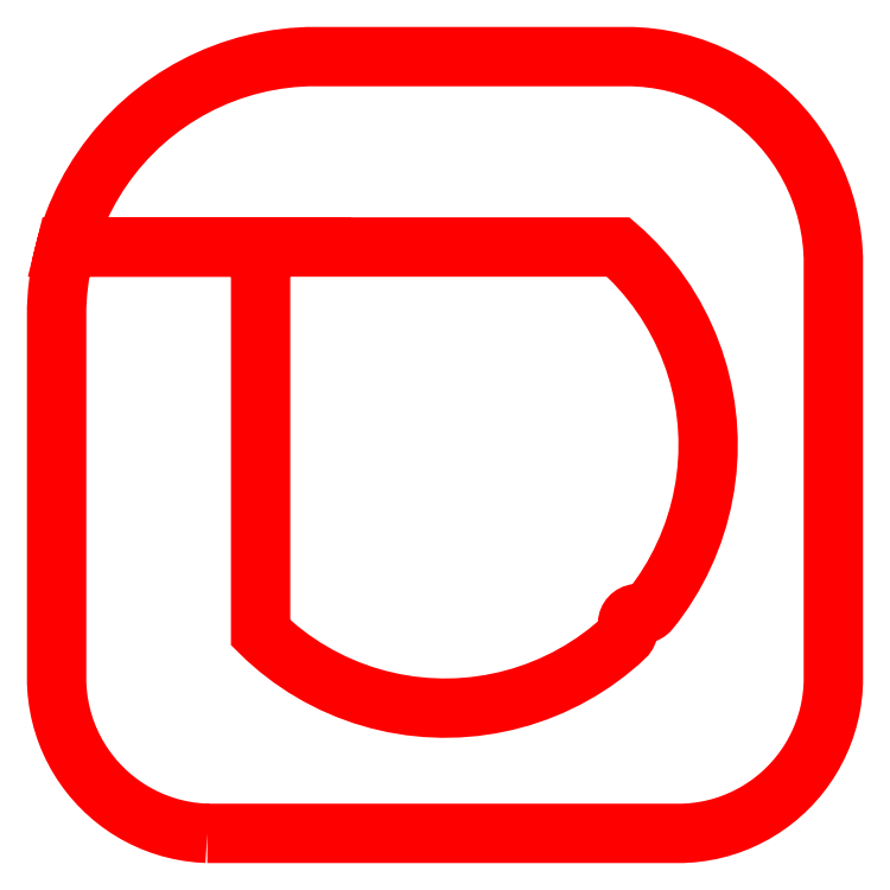
<metadata>
{"format":"dxf","ext":"dxf","renderer":"ezdxf+matplotlib","layout":"modelspace","background":"white","min_lineweight":24,"dpi":150}
</metadata>
<code>
0
SECTION
2
ENTITIES
0
POLYLINE
8
L0D0_0
70
1
40
0
41
0
66
1
0
VERTEX
8
L0D0_0
10
-22.95
20
-37.5
0
VERTEX
8
L0D0_0
10
-23.86
20
-37.45
0
VERTEX
8
L0D0_0
10
-24.76
20
-37.34
0
VERTEX
8
L0D0_0
10
-25.65
20
-37.17
0
VERTEX
8
L0D0_0
10
-26.53
20
-36.96
0
VERTEX
8
L0D0_0
10
-27.39
20
-36.69
0
VERTEX
8
L0D0_0
10
-28.24
20
-36.37
0
VERTEX
8
L0D0_0
10
-29.07
20
-35.99
0
VERTEX
8
L0D0_0
10
-29.87
20
-35.57
0
VERTEX
8
L0D0_0
10
-30.65
20
-35.1
0
VERTEX
8
L0D0_0
10
-31.39
20
-34.59
0
VERTEX
8
L0D0_0
10
-32.11
20
-34.03
0
VERTEX
8
L0D0_0
10
-32.79
20
-33.43
0
VERTEX
8
L0D0_0
10
-33.43
20
-32.79
0
VERTEX
8
L0D0_0
10
-34.03
20
-32.11
0
VERTEX
8
L0D0_0
10
-34.59
20
-31.39
0
VERTEX
8
L0D0_0
10
-35.1
20
-30.65
0
VERTEX
8
L0D0_0
10
-35.57
20
-29.87
0
VERTEX
8
L0D0_0
10
-35.99
20
-29.07
0
VERTEX
8
L0D0_0
10
-36.37
20
-28.24
0
VERTEX
8
L0D0_0
10
-36.69
20
-27.39
0
VERTEX
8
L0D0_0
10
-36.96
20
-26.53
0
VERTEX
8
L0D0_0
10
-37.17
20
-25.65
0
VERTEX
8
L0D0_0
10
-37.34
20
-24.76
0
VERTEX
8
L0D0_0
10
-37.45
20
-23.86
0
VERTEX
8
L0D0_0
10
-37.5
20
-22.95
0
VERTEX
8
L0D0_0
10
-37.5
20
13.26
0
VERTEX
8
L0D0_0
10
-37.41
20
14.76
0
VERTEX
8
L0D0_0
10
-37.23
20
16.26
0
VERTEX
8
L0D0_0
10
-36.95
20
17.75
0
VERTEX
8
L0D0_0
10
-36.62
20
19.11
0
VERTEX
8
L0D0_0
10
-16.73
20
19.11
0
VERTEX
8
L0D0_0
10
-17.28
20
18.63
0
VERTEX
8
L0D0_0
10
-17.8
20
18.11
0
VERTEX
8
L0D0_0
10
-17.8
20
-18.11
0
VERTEX
8
L0D0_0
10
-17.25
20
-18.66
0
VERTEX
8
L0D0_0
10
-16.08
20
-19.68
0
VERTEX
8
L0D0_0
10
-14.84
20
-20.63
0
VERTEX
8
L0D0_0
10
-13.55
20
-21.5
0
VERTEX
8
L0D0_0
10
-12.21
20
-22.29
0
VERTEX
8
L0D0_0
10
-10.83
20
-22.99
0
VERTEX
8
L0D0_0
10
-9.4
20
-23.61
0
VERTEX
8
L0D0_0
10
-7.939
20
-24.14
0
VERTEX
8
L0D0_0
10
-6.447
20
-24.58
0
VERTEX
8
L0D0_0
10
-4.931
20
-24.93
0
VERTEX
8
L0D0_0
10
-3.397
20
-25.18
0
VERTEX
8
L0D0_0
10
-1.851
20
-25.34
0
VERTEX
8
L0D0_0
10
-0.297
20
-25.41
0
VERTEX
8
L0D0_0
10
1.258
20
-25.38
0
VERTEX
8
L0D0_0
10
2.808
20
-25.26
0
VERTEX
8
L0D0_0
10
4.348
20
-25.04
0
VERTEX
8
L0D0_0
10
5.871
20
-24.72
0
VERTEX
8
L0D0_0
10
7.372
20
-24.32
0
VERTEX
8
L0D0_0
10
8.846
20
-23.82
0
VERTEX
8
L0D0_0
10
10.29
20
-23.24
0
VERTEX
8
L0D0_0
10
11.69
20
-22.56
0
VERTEX
8
L0D0_0
10
13.05
20
-21.81
0
VERTEX
8
L0D0_0
10
14.36
20
-20.97
0
VERTEX
8
L0D0_0
10
15.61
20
-20.05
0
VERTEX
8
L0D0_0
10
16.81
20
-19.06
0
VERTEX
8
L0D0_0
10
17.38
20
-18.53
0
VERTEX
8
L0D0_0
10
17.41
20
-18.5
0
VERTEX
8
L0D0_0
10
17.46
20
-18.44
0
VERTEX
8
L0D0_0
10
17.51
20
-18.37
0
VERTEX
8
L0D0_0
10
17.56
20
-18.3
0
VERTEX
8
L0D0_0
10
17.6
20
-18.23
0
VERTEX
8
L0D0_0
10
17.63
20
-18.15
0
VERTEX
8
L0D0_0
10
17.66
20
-18.07
0
VERTEX
8
L0D0_0
10
17.68
20
-17.99
0
VERTEX
8
L0D0_0
10
17.69
20
-17.91
0
VERTEX
8
L0D0_0
10
17.69
20
-17.82
0
VERTEX
8
L0D0_0
10
17.69
20
-17.74
0
VERTEX
8
L0D0_0
10
17.68
20
-17.66
0
VERTEX
8
L0D0_0
10
17.67
20
-17.57
0
VERTEX
8
L0D0_0
10
17.66
20
-17.54
0
VERTEX
8
L0D0_0
10
17.65
20
-17.49
0
VERTEX
8
L0D0_0
10
17.63
20
-17.41
0
VERTEX
8
L0D0_0
10
17.62
20
-17.32
0
VERTEX
8
L0D0_0
10
17.62
20
-17.23
0
VERTEX
8
L0D0_0
10
17.63
20
-17.14
0
VERTEX
8
L0D0_0
10
17.65
20
-17.05
0
VERTEX
8
L0D0_0
10
17.67
20
-16.97
0
VERTEX
8
L0D0_0
10
17.7
20
-16.89
0
VERTEX
8
L0D0_0
10
17.74
20
-16.81
0
VERTEX
8
L0D0_0
10
17.78
20
-16.73
0
VERTEX
8
L0D0_0
10
17.83
20
-16.66
0
VERTEX
8
L0D0_0
10
17.89
20
-16.59
0
VERTEX
8
L0D0_0
10
17.95
20
-16.53
0
VERTEX
8
L0D0_0
10
18.02
20
-16.47
0
VERTEX
8
L0D0_0
10
18.09
20
-16.42
0
VERTEX
8
L0D0_0
10
18.17
20
-16.38
0
VERTEX
8
L0D0_0
10
18.25
20
-16.34
0
VERTEX
8
L0D0_0
10
18.33
20
-16.32
0
VERTEX
8
L0D0_0
10
18.42
20
-16.29
0
VERTEX
8
L0D0_0
10
18.5
20
-16.28
0
VERTEX
8
L0D0_0
10
18.59
20
-16.27
0
VERTEX
8
L0D0_0
10
18.68
20
-16.27
0
VERTEX
8
L0D0_0
10
18.77
20
-16.28
0
VERTEX
8
L0D0_0
10
18.81
20
-16.29
0
VERTEX
8
L0D0_0
10
18.85
20
-16.3
0
VERTEX
8
L0D0_0
10
18.93
20
-16.31
0
VERTEX
8
L0D0_0
10
19.02
20
-16.31
0
VERTEX
8
L0D0_0
10
19.1
20
-16.3
0
VERTEX
8
L0D0_0
10
19.18
20
-16.29
0
VERTEX
8
L0D0_0
10
19.27
20
-16.27
0
VERTEX
8
L0D0_0
10
19.34
20
-16.25
0
VERTEX
8
L0D0_0
10
19.42
20
-16.22
0
VERTEX
8
L0D0_0
10
19.5
20
-16.18
0
VERTEX
8
L0D0_0
10
19.57
20
-16.13
0
VERTEX
8
L0D0_0
10
19.63
20
-16.08
0
VERTEX
8
L0D0_0
10
19.7
20
-16.03
0
VERTEX
8
L0D0_0
10
19.75
20
-15.97
0
VERTEX
8
L0D0_0
10
19.78
20
-15.94
0
VERTEX
8
L0D0_0
10
20.27
20
-15.33
0
VERTEX
8
L0D0_0
10
21.17
20
-14.06
0
VERTEX
8
L0D0_0
10
21.99
20
-12.74
0
VERTEX
8
L0D0_0
10
22.73
20
-11.37
0
VERTEX
8
L0D0_0
10
23.38
20
-9.961
0
VERTEX
8
L0D0_0
10
23.94
20
-8.512
0
VERTEX
8
L0D0_0
10
24.42
20
-7.032
0
VERTEX
8
L0D0_0
10
24.8
20
-5.525
0
VERTEX
8
L0D0_0
10
25.1
20
-3.998
0
VERTEX
8
L0D0_0
10
25.29
20
-2.455
0
VERTEX
8
L0D0_0
10
25.4
20
-0.903
0
VERTEX
8
L0D0_0
10
25.4
20
0.652
0
VERTEX
8
L0D0_0
10
25.32
20
2.205
0
VERTEX
8
L0D0_0
10
25.13
20
3.749
0
VERTEX
8
L0D0_0
10
24.86
20
5.279
0
VERTEX
8
L0D0_0
10
24.49
20
6.79
0
VERTEX
8
L0D0_0
10
24.03
20
8.275
0
VERTEX
8
L0D0_0
10
23.48
20
9.729
0
VERTEX
8
L0D0_0
10
22.84
20
11.15
0
VERTEX
8
L0D0_0
10
22.11
20
12.52
0
VERTEX
8
L0D0_0
10
21.3
20
13.85
0
VERTEX
8
L0D0_0
10
20.42
20
15.13
0
VERTEX
8
L0D0_0
10
19.45
20
16.35
0
VERTEX
8
L0D0_0
10
18.42
20
17.51
0
VERTEX
8
L0D0_0
10
17.31
20
18.6
0
VERTEX
8
L0D0_0
10
16.73
20
19.11
0
VERTEX
8
L0D0_0
10
-36.62
20
19.11
0
VERTEX
8
L0D0_0
10
-36.59
20
19.22
0
VERTEX
8
L0D0_0
10
-36.14
20
20.66
0
VERTEX
8
L0D0_0
10
-35.61
20
22.07
0
VERTEX
8
L0D0_0
10
-34.99
20
23.45
0
VERTEX
8
L0D0_0
10
-34.28
20
24.79
0
VERTEX
8
L0D0_0
10
-33.5
20
26.08
0
VERTEX
8
L0D0_0
10
-32.65
20
27.32
0
VERTEX
8
L0D0_0
10
-31.71
20
28.51
0
VERTEX
8
L0D0_0
10
-30.71
20
29.64
0
VERTEX
8
L0D0_0
10
-29.64
20
30.71
0
VERTEX
8
L0D0_0
10
-28.51
20
31.71
0
VERTEX
8
L0D0_0
10
-27.32
20
32.65
0
VERTEX
8
L0D0_0
10
-26.08
20
33.5
0
VERTEX
8
L0D0_0
10
-24.79
20
34.28
0
VERTEX
8
L0D0_0
10
-23.45
20
34.99
0
VERTEX
8
L0D0_0
10
-22.07
20
35.61
0
VERTEX
8
L0D0_0
10
-20.66
20
36.14
0
VERTEX
8
L0D0_0
10
-19.22
20
36.59
0
VERTEX
8
L0D0_0
10
-17.75
20
36.95
0
VERTEX
8
L0D0_0
10
-16.26
20
37.23
0
VERTEX
8
L0D0_0
10
-14.76
20
37.41
0
VERTEX
8
L0D0_0
10
-13.26
20
37.5
0
VERTEX
8
L0D0_0
10
18.1
20
37.5
0
VERTEX
8
L0D0_0
10
19.31
20
37.43
0
VERTEX
8
L0D0_0
10
20.51
20
37.28
0
VERTEX
8
L0D0_0
10
21.7
20
37.06
0
VERTEX
8
L0D0_0
10
22.87
20
36.77
0
VERTEX
8
L0D0_0
10
24.03
20
36.41
0
VERTEX
8
L0D0_0
10
25.16
20
35.99
0
VERTEX
8
L0D0_0
10
26.26
20
35.49
0
VERTEX
8
L0D0_0
10
27.33
20
34.93
0
VERTEX
8
L0D0_0
10
28.36
20
34.3
0
VERTEX
8
L0D0_0
10
29.36
20
33.62
0
VERTEX
8
L0D0_0
10
30.31
20
32.87
0
VERTEX
8
L0D0_0
10
31.21
20
32.07
0
VERTEX
8
L0D0_0
10
32.07
20
31.21
0
VERTEX
8
L0D0_0
10
32.87
20
30.31
0
VERTEX
8
L0D0_0
10
33.62
20
29.36
0
VERTEX
8
L0D0_0
10
34.3
20
28.36
0
VERTEX
8
L0D0_0
10
34.93
20
27.33
0
VERTEX
8
L0D0_0
10
35.49
20
26.26
0
VERTEX
8
L0D0_0
10
35.99
20
25.16
0
VERTEX
8
L0D0_0
10
36.41
20
24.03
0
VERTEX
8
L0D0_0
10
36.77
20
22.87
0
VERTEX
8
L0D0_0
10
37.06
20
21.7
0
VERTEX
8
L0D0_0
10
37.28
20
20.51
0
VERTEX
8
L0D0_0
10
37.43
20
19.31
0
VERTEX
8
L0D0_0
10
37.5
20
18.1
0
VERTEX
8
L0D0_0
10
37.5
20
-22.95
0
VERTEX
8
L0D0_0
10
37.45
20
-23.86
0
VERTEX
8
L0D0_0
10
37.34
20
-24.76
0
VERTEX
8
L0D0_0
10
37.17
20
-25.65
0
VERTEX
8
L0D0_0
10
36.96
20
-26.53
0
VERTEX
8
L0D0_0
10
36.69
20
-27.39
0
VERTEX
8
L0D0_0
10
36.37
20
-28.24
0
VERTEX
8
L0D0_0
10
35.99
20
-29.07
0
VERTEX
8
L0D0_0
10
35.57
20
-29.87
0
VERTEX
8
L0D0_0
10
35.1
20
-30.65
0
VERTEX
8
L0D0_0
10
34.59
20
-31.39
0
VERTEX
8
L0D0_0
10
34.03
20
-32.11
0
VERTEX
8
L0D0_0
10
33.43
20
-32.79
0
VERTEX
8
L0D0_0
10
32.79
20
-33.43
0
VERTEX
8
L0D0_0
10
32.11
20
-34.03
0
VERTEX
8
L0D0_0
10
31.39
20
-34.59
0
VERTEX
8
L0D0_0
10
30.65
20
-35.1
0
VERTEX
8
L0D0_0
10
29.87
20
-35.57
0
VERTEX
8
L0D0_0
10
29.07
20
-35.99
0
VERTEX
8
L0D0_0
10
28.24
20
-36.37
0
VERTEX
8
L0D0_0
10
27.39
20
-36.69
0
VERTEX
8
L0D0_0
10
26.53
20
-36.96
0
VERTEX
8
L0D0_0
10
25.65
20
-37.17
0
VERTEX
8
L0D0_0
10
24.76
20
-37.34
0
VERTEX
8
L0D0_0
10
23.86
20
-37.45
0
VERTEX
8
L0D0_0
10
22.95
20
-37.5
0
SEQEND
0
ENDSEC
0
EOF

</code>
